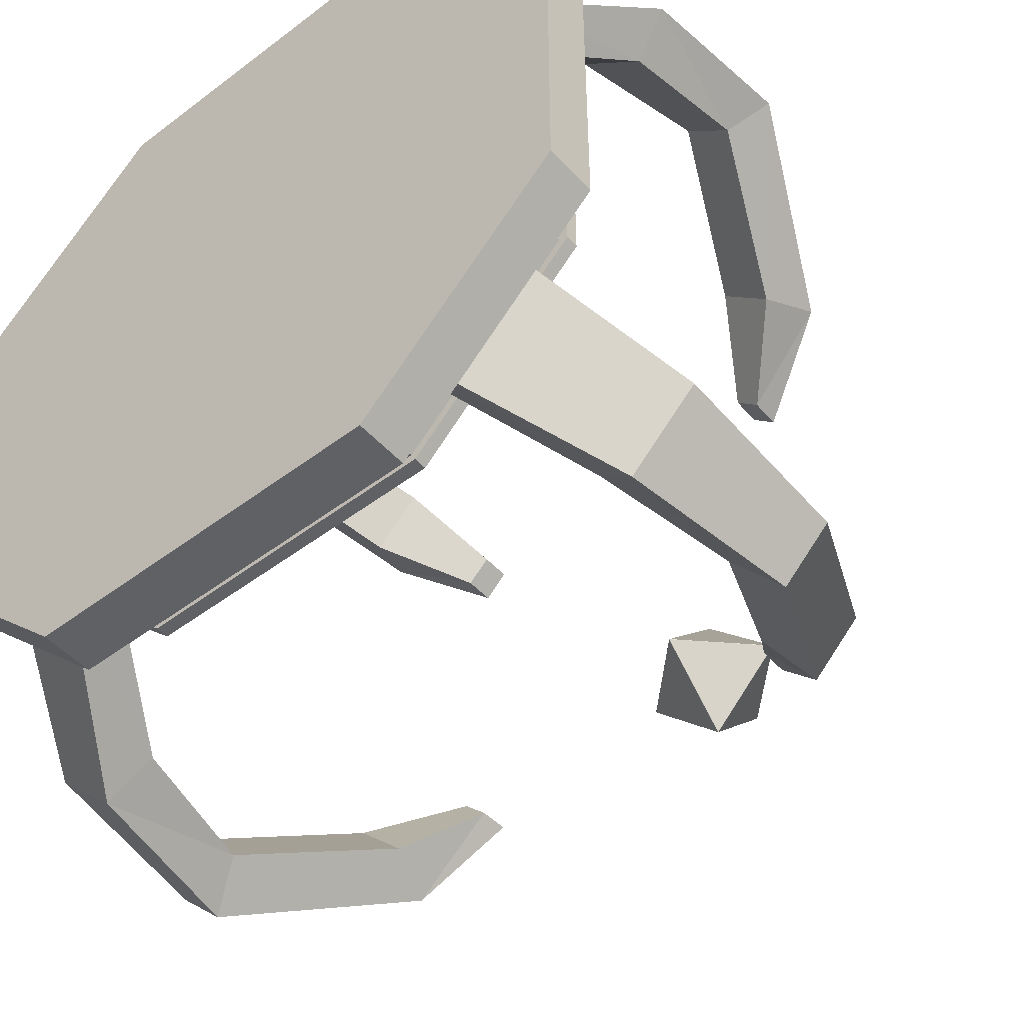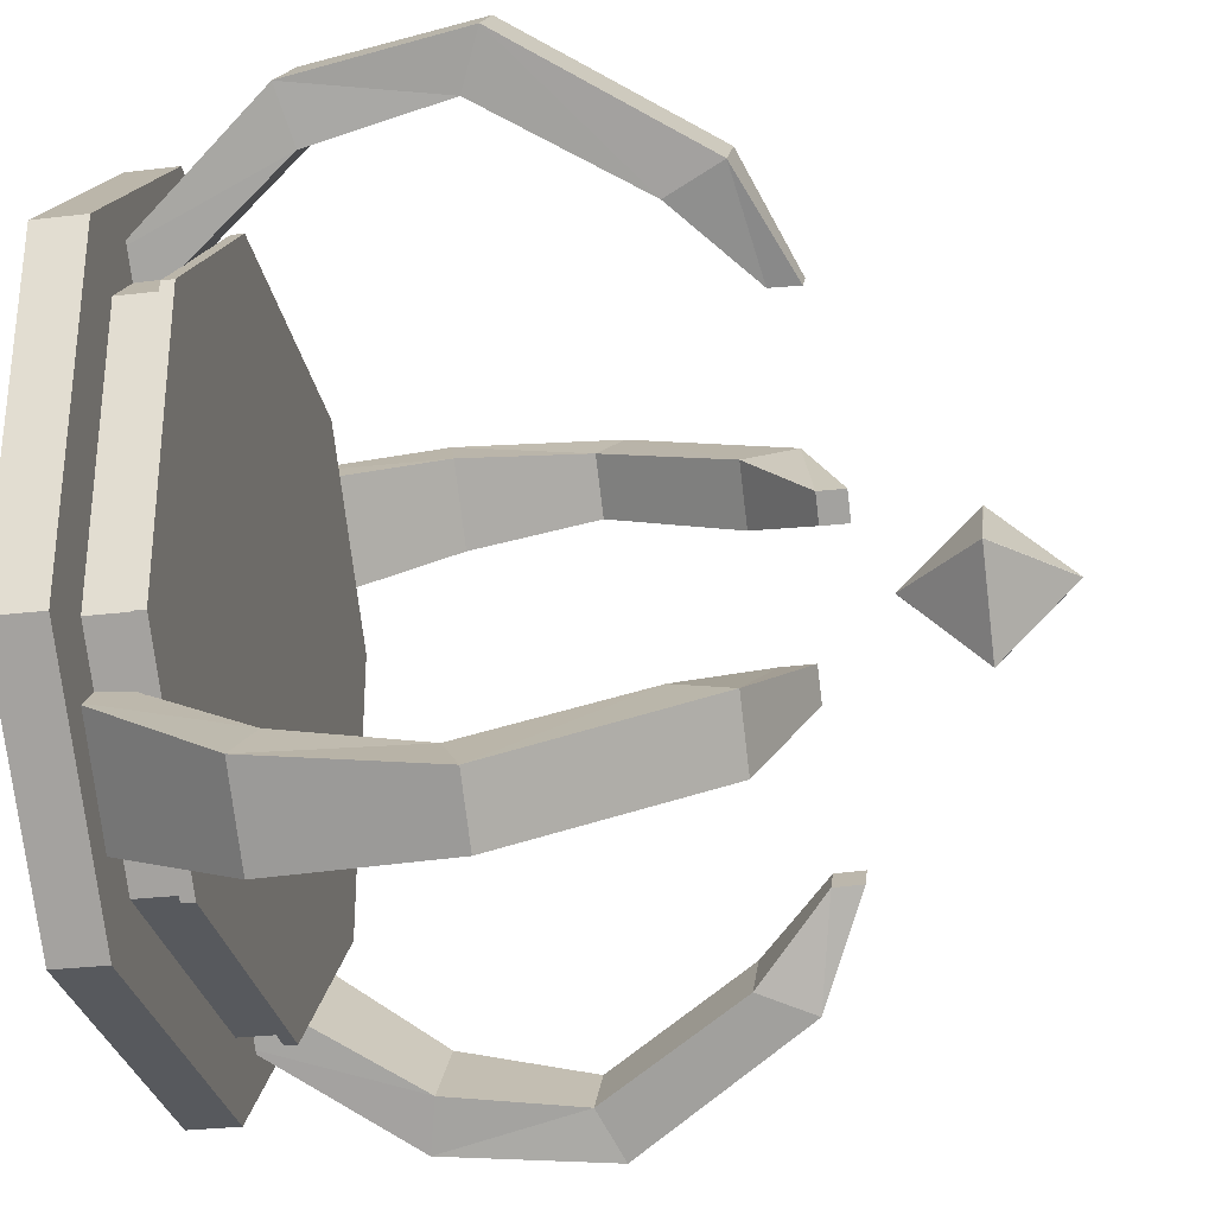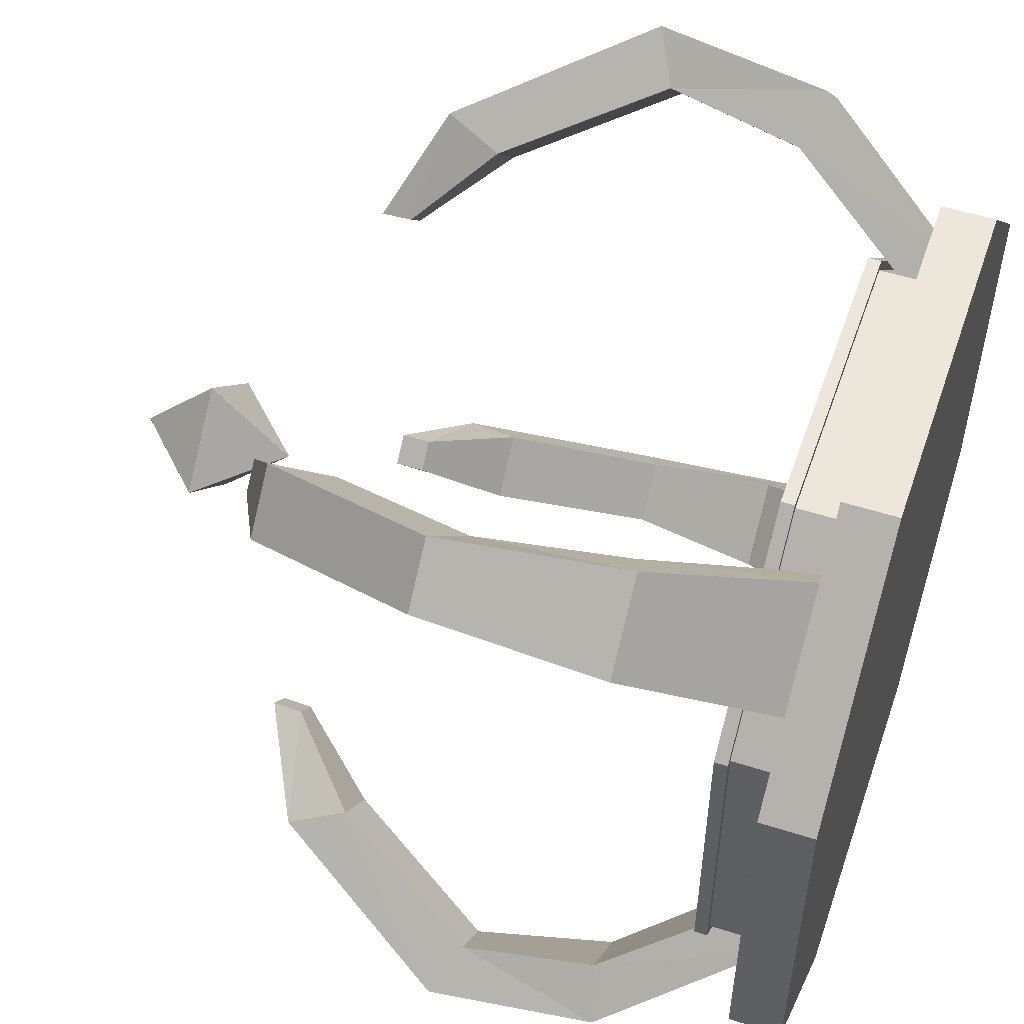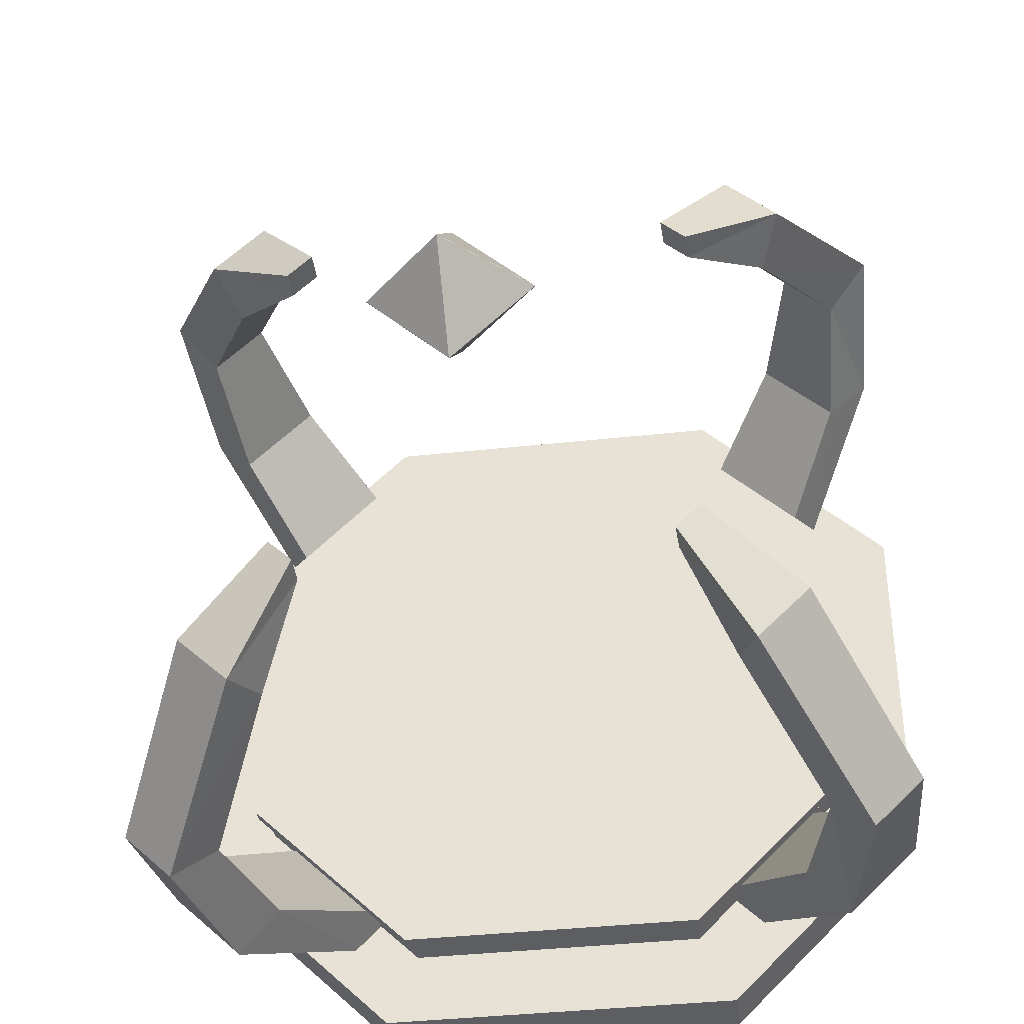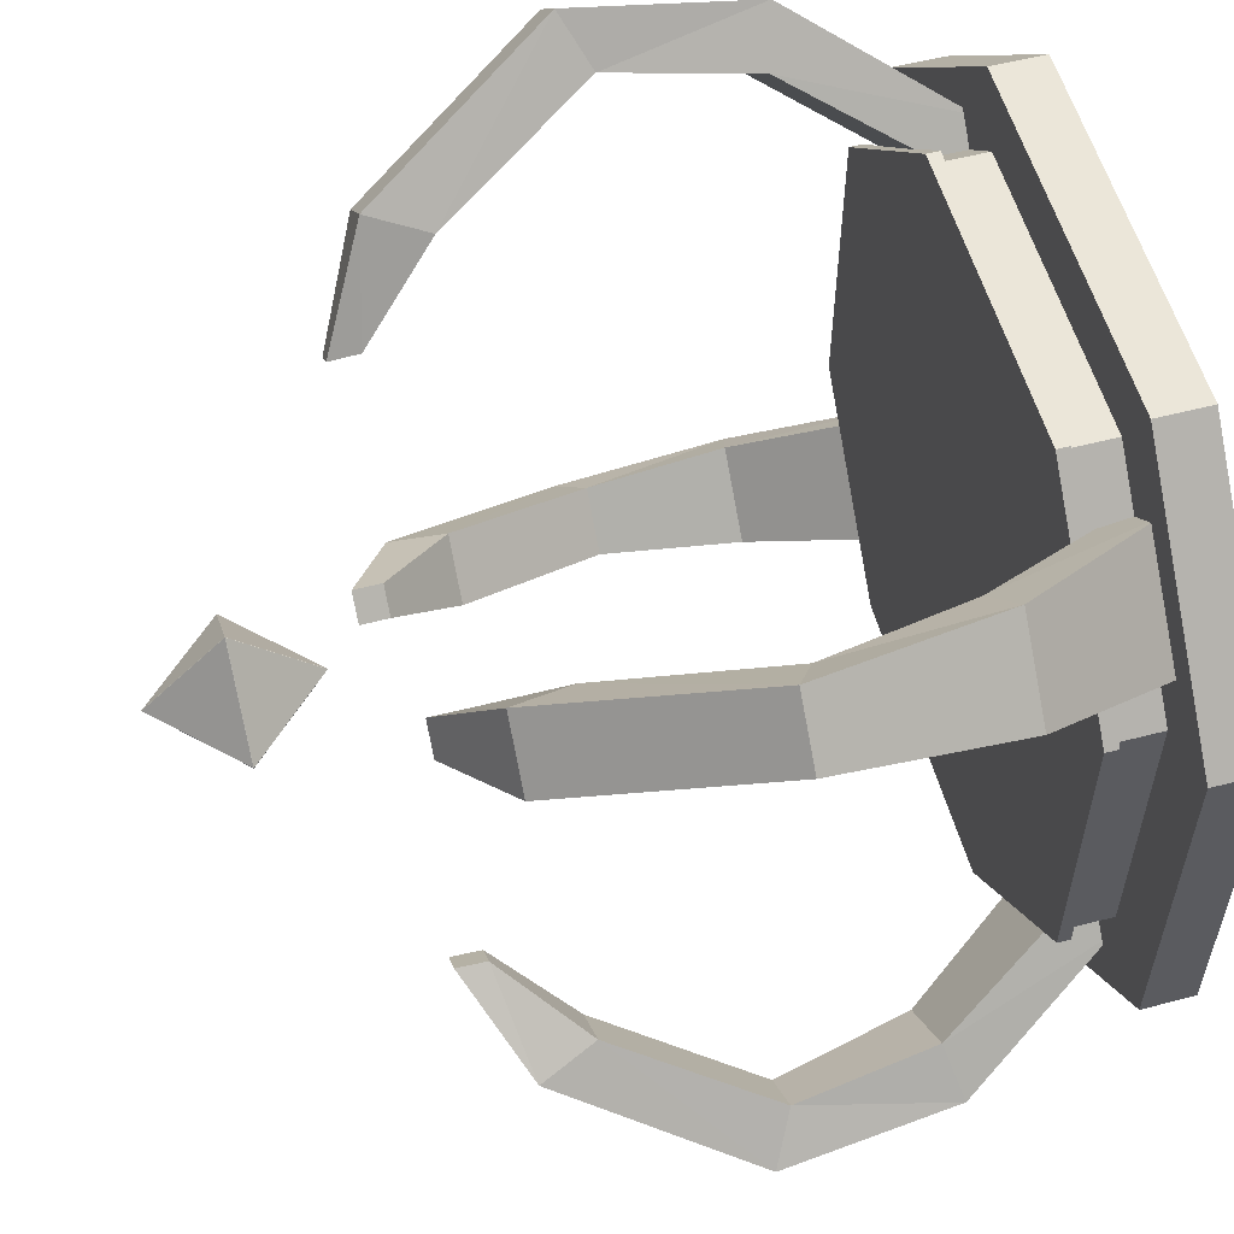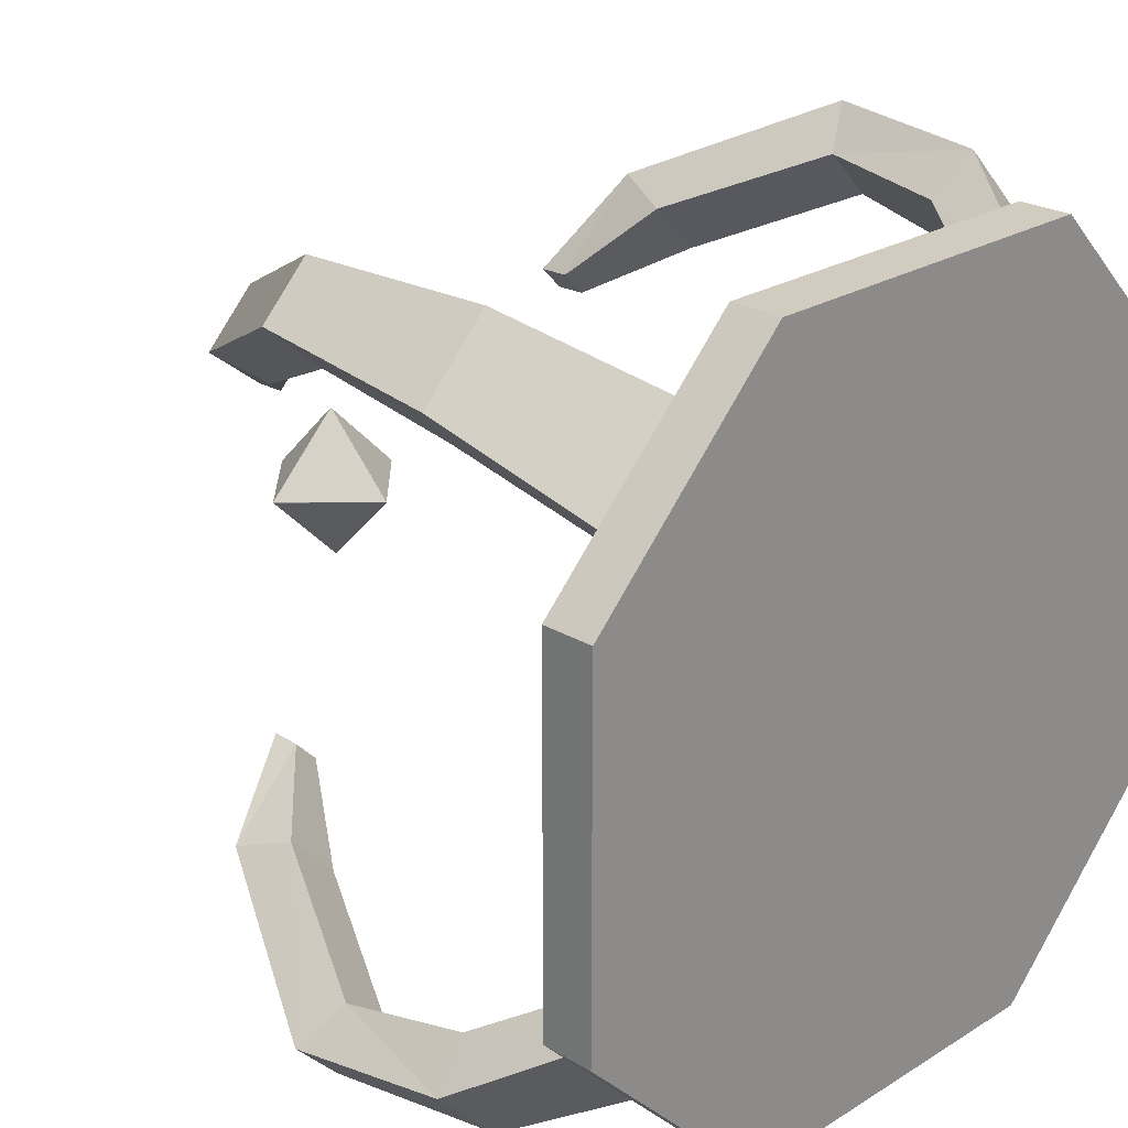
<metadata>
{"format":"obj","ext":"obj","renderer":"f3d","projection":"perspective","resolution":1024,"background":"white","views":[{"elev":-48.8,"azim":-50.0,"up":"+Z"},{"elev":-29.5,"azim":9.9,"up":"+Y"},{"elev":52.1,"azim":-160.9,"up":"+Y"},{"elev":-38.3,"azim":98.0,"up":"+Z"},{"elev":56.0,"azim":164.8,"up":"+Z"},{"elev":24.0,"azim":-135.5,"up":"+Y"}]}
</metadata>
<code>
o 平面.001
v -66.8 -778.9 367.9
v -66.8 -370.3 776.6
v -66.8 -370.3 -784.8
v -66.8 -778.9 -376.2
v -66.8 782.5 367.9
v -66.8 373.8 776.6
v -66.8 782.5 -376.2
v -66.8 373.8 -784.8
v 39.39 -778.9 367.9
v 39.39 -370.3 776.6
v 39.39 -370.3 -784.8
v 39.39 -778.9 -376.2
v 39.39 782.5 367.9
v 39.39 373.8 776.6
v 39.39 782.5 -376.2
v 39.39 373.8 -784.8
f 7 3 1
f 11 15 14
f 4 9 1
f 2 14 6
f 6 13 5
f 7 16 8
f 3 12 4
f 1 10 2
f 5 15 7
f 8 11 3
f 1 2 6
f 6 5 7
f 7 8 3
f 3 4 1
f 1 6 7
f 14 10 9
f 9 12 11
f 11 16 15
f 15 13 14
f 14 9 11
f 4 12 9
f 2 10 14
f 6 14 13
f 7 15 16
f 3 11 12
f 1 9 10
f 5 13 15
f 8 16 11
o 平面.002
v 19.69 -640.7 309
v 19.69 -306.4 643.3
v 19.69 -306.4 -634.2
v 19.69 -640.7 -299.9
v 19.69 636.8 309
v 19.69 302.5 643.3
v 19.69 636.8 -299.9
v 19.69 302.5 -634.2
v 147.1 -640.7 309
v 147.1 -306.4 643.3
v 147.1 -306.4 -634.2
v 147.1 -640.7 -299.9
v 147.1 636.8 309
v 147.1 302.5 643.3
v 147.1 636.8 -299.9
v 147.1 302.5 -634.2
f 23 19 17
f 27 31 30
f 20 25 17
f 18 30 22
f 22 29 21
f 23 32 24
f 19 28 20
f 17 26 18
f 21 31 23
f 24 27 19
f 17 18 22
f 22 21 23
f 23 24 19
f 19 20 17
f 17 22 23
f 30 26 25
f 25 28 27
f 27 32 31
f 31 29 30
f 30 25 27
f 20 28 25
f 18 26 30
f 22 30 29
f 23 31 32
f 19 27 28
f 17 25 26
f 21 29 31
f 24 32 27
o 平面.003
v 126.5 -658.3 317.3
v 126.5 -314.7 660.9
v 126.5 -314.7 -651.8
v 126.5 -658.3 -308.3
v 126.5 654.4 317.3
v 126.5 310.9 660.9
v 126.5 654.4 -308.3
v 126.5 310.9 -651.8
v 152.6 -658.3 317.3
v 152.6 -314.7 660.9
v 152.6 -314.7 -651.8
v 152.6 -658.3 -308.3
v 152.6 654.4 317.3
v 152.6 310.9 660.9
v 152.6 654.4 -308.3
v 152.6 310.9 -651.8
f 39 35 33
f 43 47 46
f 36 41 33
f 34 46 38
f 38 45 37
f 39 48 40
f 35 44 36
f 33 42 34
f 37 47 39
f 40 43 35
f 33 34 38
f 38 37 39
f 39 40 35
f 35 36 33
f 33 38 39
f 46 42 41
f 41 44 43
f 43 48 47
f 47 45 46
f 46 41 43
f 36 44 41
f 34 42 46
f 38 46 45
f 39 47 48
f 35 43 44
f 33 41 42
f 37 45 47
f 40 48 43
o 立方体
v 18.26 -430.1 595.4
v 1163 -362 393.4
v 18.26 -343.9 507.2
v 1102 -363.2 394.6
v 18.26 -611.2 418.4
v 1163 -410.8 345.6
v 18.26 -525 330.2
v 1102 -412 346.9
v 680.6 -683.9 772.9
v 632.4 -603.5 690.7
v 632.4 -702.5 594
v 680.6 -782.8 676.2
v 1063 -496.4 585.2
v 946.1 -457.1 544.9
v 946.1 -560.2 444.2
v 1063 -599.5 484.5
v 349.9 -544 670.9
v 349.9 -684 534
v 324.9 -767.2 619.1
v 324.9 -627.1 755.9
v 18.26 -430.1 -595.4
v 1163 -362 -393.4
v 18.26 -343.9 -507.2
v 1102 -363.2 -394.6
v 18.26 -611.2 -418.4
v 1163 -410.8 -345.6
v 18.26 -525 -330.2
v 1102 -412 -346.9
v 680.6 -683.9 -772.9
v 632.4 -603.5 -690.7
v 632.4 -702.5 -594
v 680.6 -782.8 -676.2
v 1063 -496.4 -585.2
v 946.1 -457.1 -544.9
v 946.1 -560.2 -444.2
v 1063 -599.5 -484.5
v 349.9 -544 -670.9
v 349.9 -684 -534
v 324.9 -767.2 -619.1
v 324.9 -627.1 -755.9
v 18.26 430.1 595.4
v 1163 362 393.4
v 18.26 343.9 507.2
v 1102 363.2 394.6
v 18.26 611.2 418.4
v 1163 410.8 345.6
v 18.26 525 330.2
v 1102 412 346.9
v 680.6 683.9 772.9
v 632.4 603.5 690.7
v 632.4 702.5 594
v 680.6 782.8 676.2
v 1063 496.4 585.2
v 946.1 457.1 544.9
v 946.1 560.2 444.2
v 1063 599.5 484.5
v 349.9 544 670.9
v 349.9 684 534
v 324.9 767.2 619.1
v 324.9 627.1 755.9
v 18.26 430.1 -595.4
v 1163 362 -393.4
v 18.26 343.9 -507.2
v 1102 363.2 -394.6
v 18.26 611.2 -418.4
v 1163 410.8 -345.6
v 18.26 525 -330.2
v 1102 412 -346.9
v 680.6 683.9 -772.9
v 632.4 603.5 -690.7
v 632.4 702.5 -594
v 680.6 782.8 -676.2
v 1063 496.4 -585.2
v 946.1 457.1 -544.9
v 946.1 560.2 -444.2
v 1063 599.5 -484.5
v 349.9 544 -670.9
v 349.9 684 -534
v 324.9 767.2 -619.1
v 324.9 627.1 -755.9
f 61 52 62
f 62 56 63
f 56 64 63
f 64 50 61
f 55 49 51
f 56 50 54
f 60 68 67
f 59 67 66
f 58 66 65
f 68 58 65
f 60 61 57
f 63 60 59
f 62 59 58
f 57 62 58
f 49 65 51
f 65 55 51
f 66 53 55
f 67 49 53
f 81 72 70
f 83 72 82
f 84 76 83
f 81 74 84
f 69 75 71
f 76 70 72
f 88 80 87
f 87 79 86
f 86 78 85
f 88 78 77
f 80 81 84
f 80 83 79
f 79 82 78
f 77 82 81
f 69 85 88
f 71 86 85
f 73 86 75
f 69 87 73
f 101 92 90
f 103 92 102
f 104 96 103
f 101 94 104
f 89 95 91
f 96 90 92
f 108 100 107
f 107 99 106
f 106 98 105
f 108 98 97
f 100 101 104
f 100 103 99
f 99 102 98
f 97 102 101
f 89 105 108
f 91 106 105
f 93 106 95
f 89 107 93
f 121 112 122
f 122 116 123
f 116 124 123
f 124 110 121
f 115 109 111
f 116 110 114
f 120 128 127
f 119 127 126
f 118 126 125
f 128 118 125
f 120 121 117
f 123 120 119
f 122 119 118
f 117 122 118
f 109 125 111
f 125 115 111
f 126 113 115
f 127 109 113
f 61 50 52
f 62 52 56
f 56 54 64
f 64 54 50
f 55 53 49
f 56 52 50
f 60 57 68
f 59 60 67
f 58 59 66
f 68 57 58
f 60 64 61
f 63 64 60
f 62 63 59
f 57 61 62
f 49 68 65
f 65 66 55
f 66 67 53
f 67 68 49
f 81 82 72
f 83 76 72
f 84 74 76
f 81 70 74
f 69 73 75
f 76 74 70
f 88 77 80
f 87 80 79
f 86 79 78
f 88 85 78
f 80 77 81
f 80 84 83
f 79 83 82
f 77 78 82
f 69 71 85
f 71 75 86
f 73 87 86
f 69 88 87
f 101 102 92
f 103 96 92
f 104 94 96
f 101 90 94
f 89 93 95
f 96 94 90
f 108 97 100
f 107 100 99
f 106 99 98
f 108 105 98
f 100 97 101
f 100 104 103
f 99 103 102
f 97 98 102
f 89 91 105
f 91 95 106
f 93 107 106
f 89 108 107
f 121 110 112
f 122 112 116
f 116 114 124
f 124 114 110
f 115 113 109
f 116 112 110
f 120 117 128
f 119 120 127
f 118 119 126
f 128 117 118
f 120 124 121
f 123 124 120
f 122 123 119
f 117 121 122
f 109 128 125
f 125 126 115
f 126 127 113
f 127 128 109
o 立方体.001
v 1265 -23.65 0.3194
v 1426 -184.3 0.3194
v 1426 -23.65 160.9
v 1426 -184.3 0.3194
v 1587 -23.65 0.3194
v 1426 -23.65 160.9
v 1265 -23.01 0.3194
v 1426 -23.01 160.9
v 1426 137.6 0.3194
v 1587 -23.01 0.3194
v 1426 137.6 0.3194
v 1426 -23.01 160.9
v 1265 -23.65 -0.3194
v 1426 -23.65 -160.9
v 1426 -184.3 -0.3194
v 1587 -23.65 -0.3194
v 1426 -184.3 -0.3194
v 1426 -23.65 -160.9
v 1265 -23.01 -0.3194
v 1426 137.6 -0.3194
v 1426 -23.01 -160.9
v 1587 -23.01 -0.3194
v 1426 -23.01 -160.9
v 1426 137.6 -0.3194
f 145 130 143
f 151 142 149
f 138 144 150
f 134 136 131
f 139 148 137
f 129 130 131
f 132 133 134
f 135 136 137
f 138 139 140
f 141 142 143
f 144 145 146
f 147 148 149
f 150 151 152
f 129 136 135
f 132 131 130
f 138 134 133
f 137 140 139
f 135 148 147
f 150 139 138
f 149 152 151
f 147 142 141
f 144 151 150
f 143 146 145
f 141 130 129
f 133 145 144
f 147 129 135
f 145 132 130
f 151 146 142
f 138 133 144
f 134 140 136
f 139 152 148
f 129 131 136
f 132 134 131
f 138 140 134
f 137 136 140
f 135 137 148
f 150 152 139
f 149 148 152
f 147 149 142
f 144 146 151
f 143 142 146
f 141 143 130
f 133 132 145
f 147 141 129

</code>
